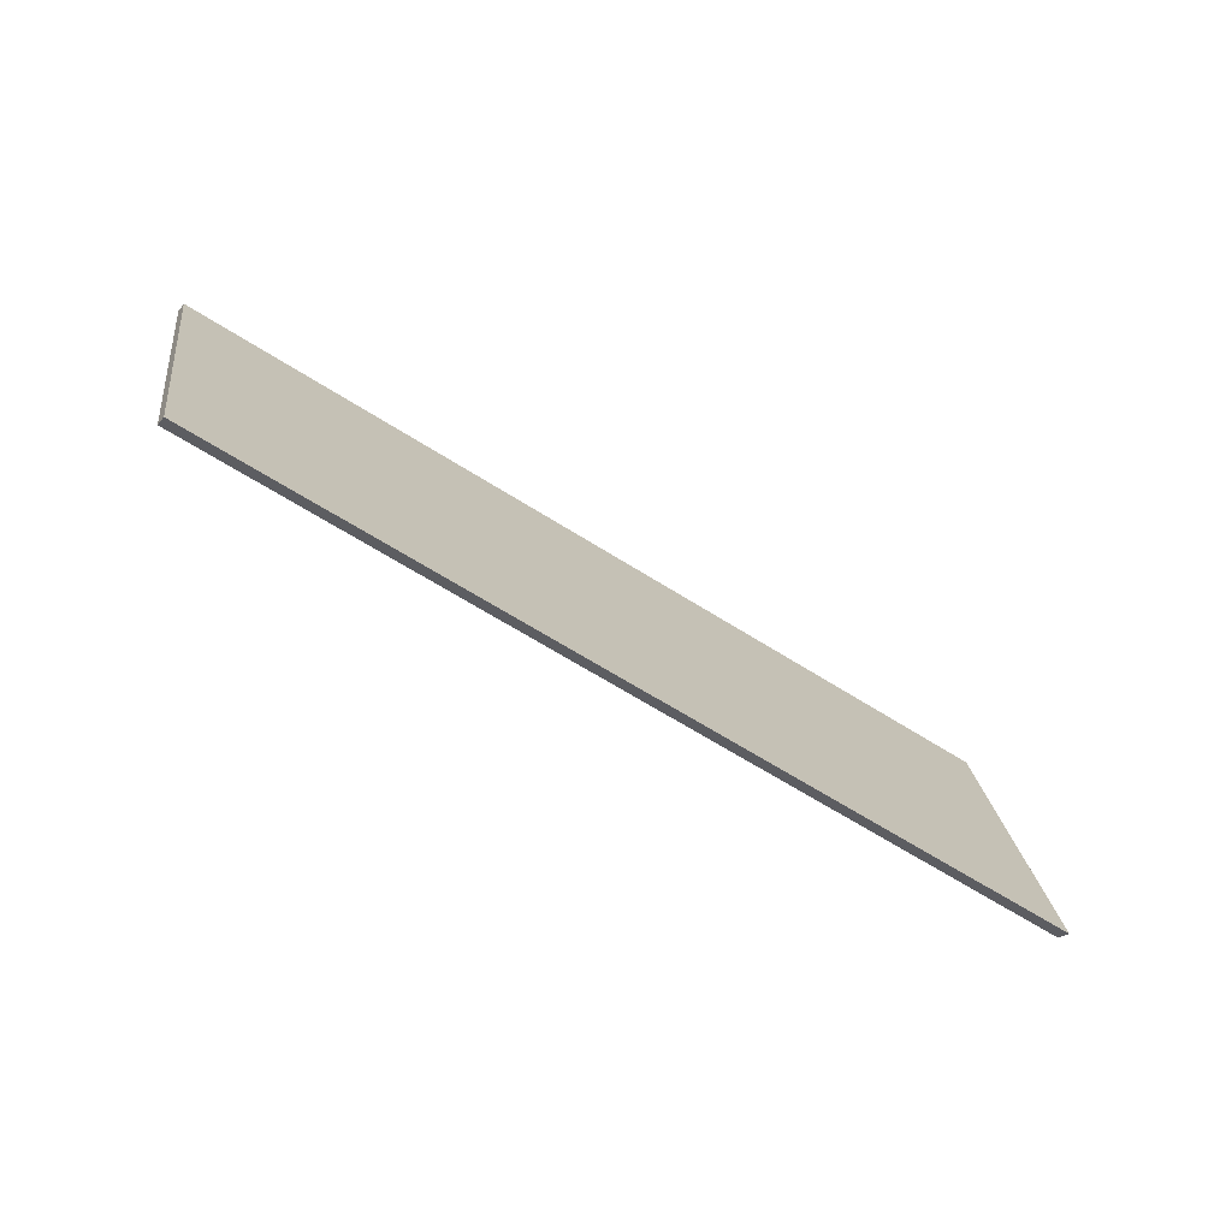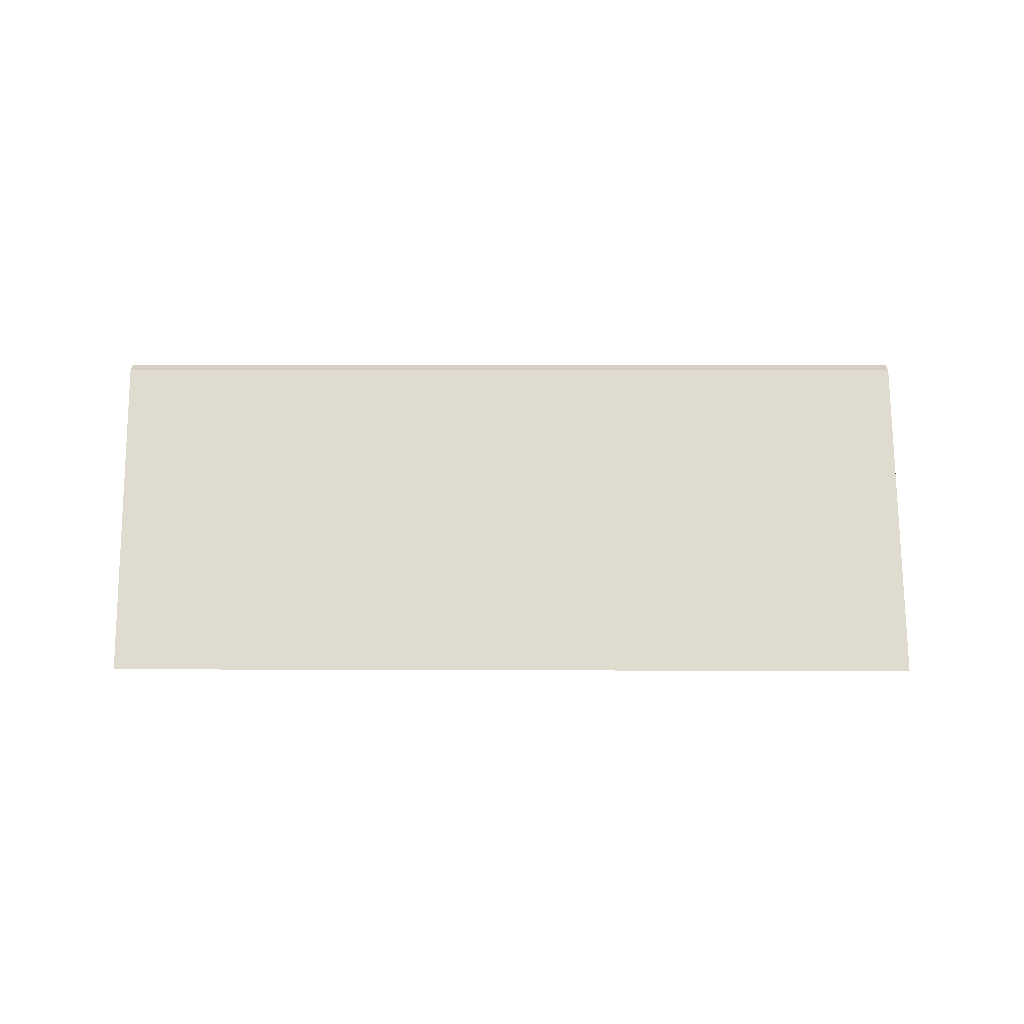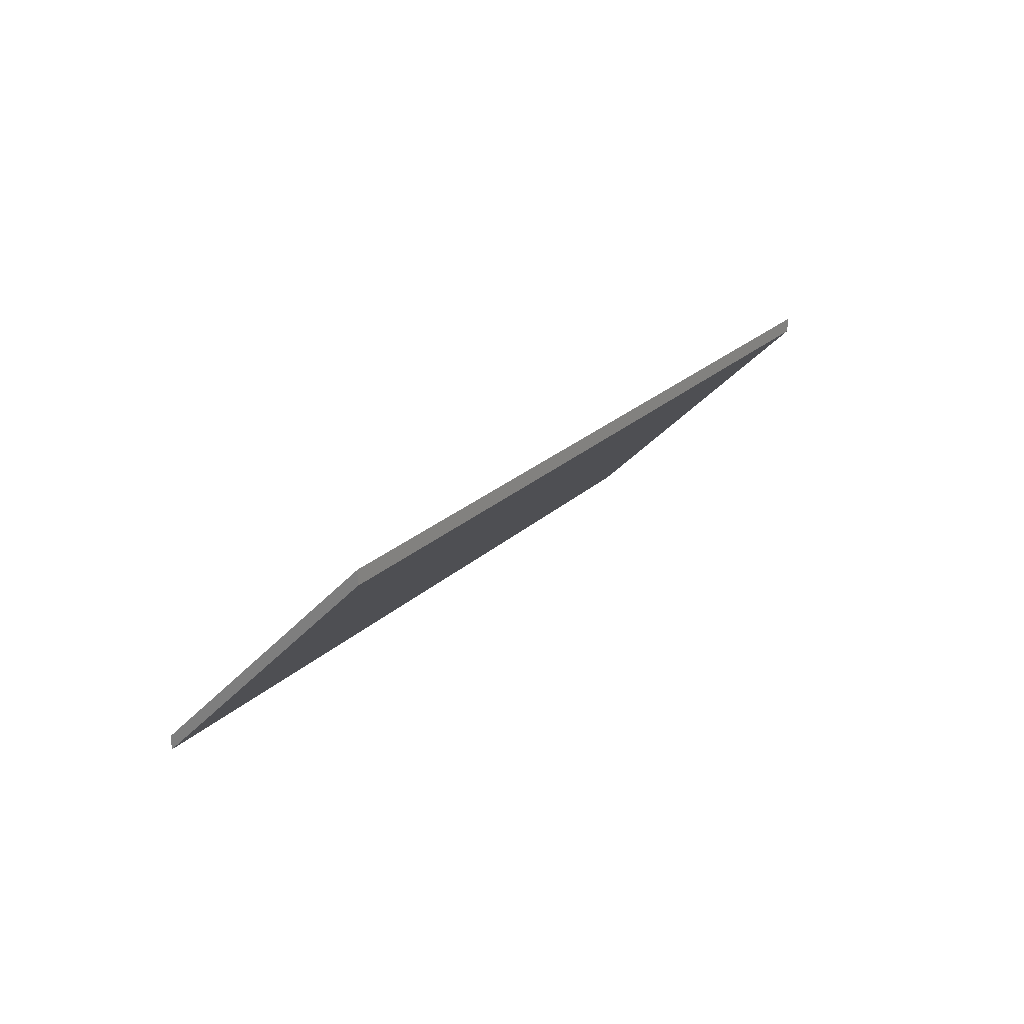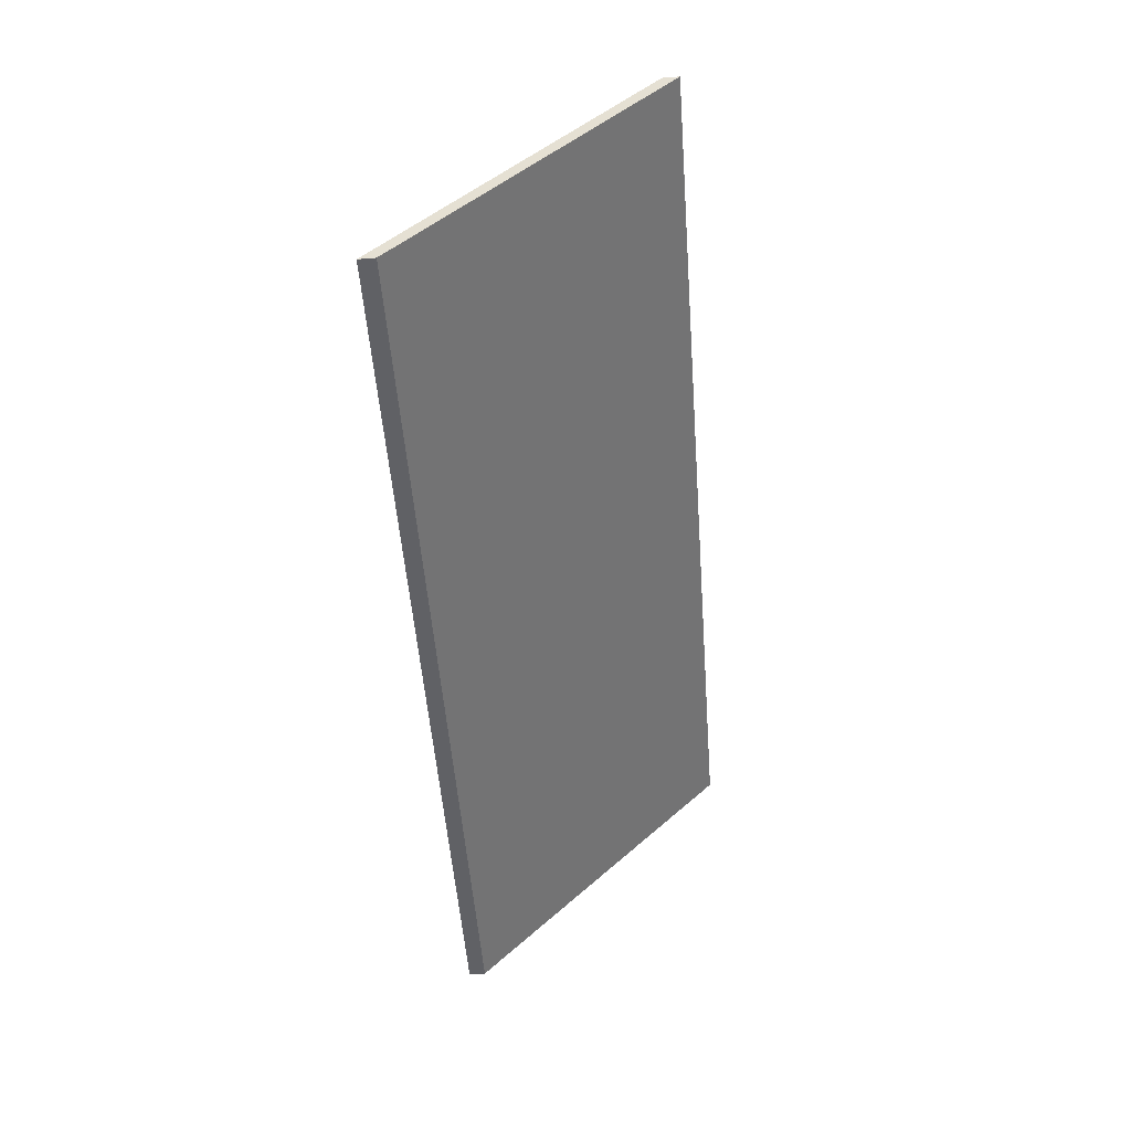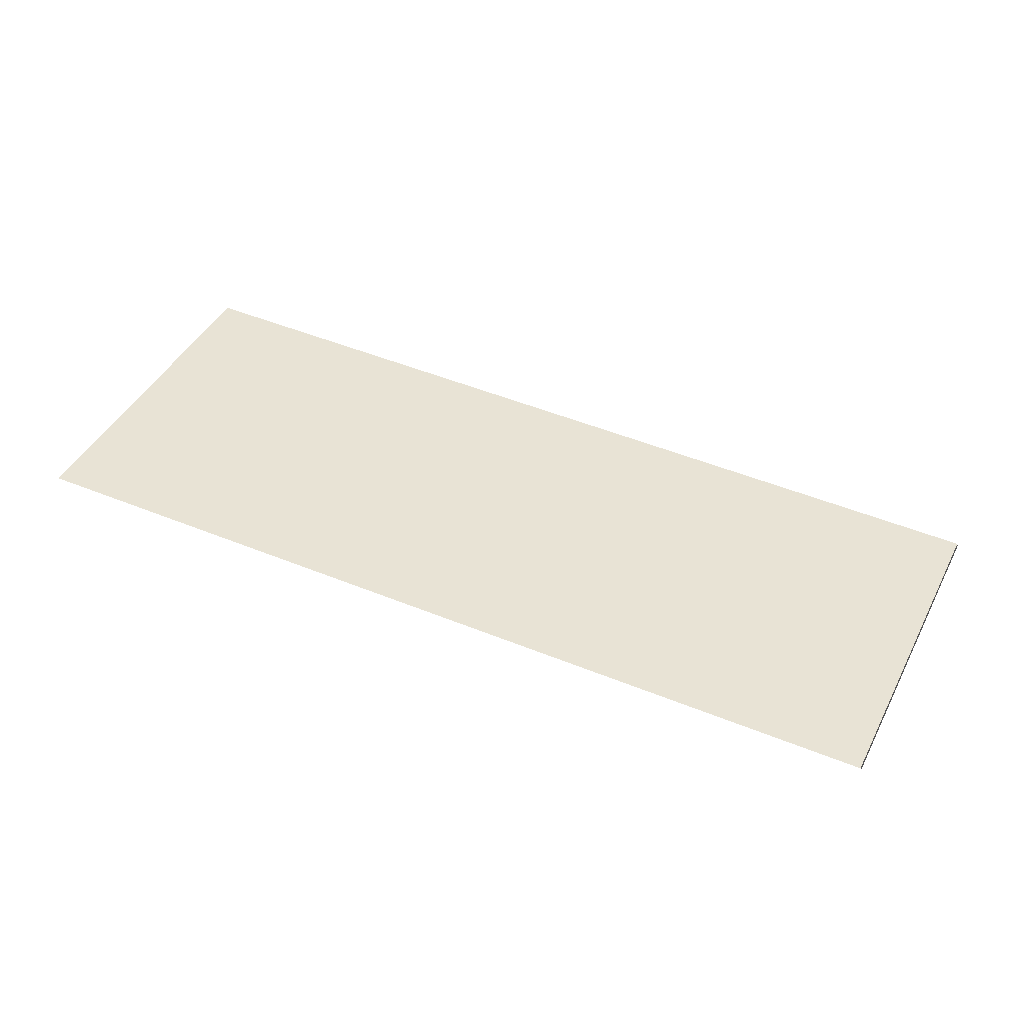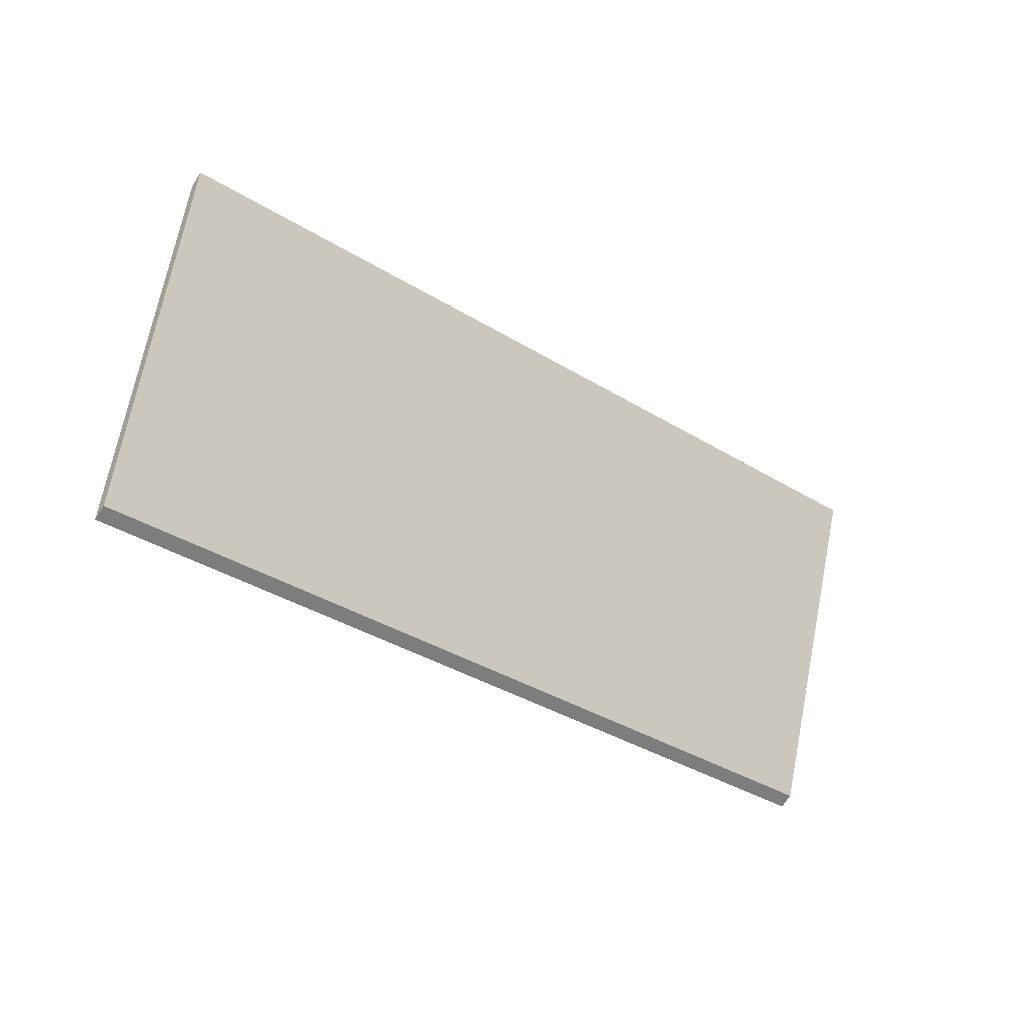
<metadata>
{"format":"obj","ext":"obj","renderer":"f3d","projection":"perspective","resolution":1024,"background":"white","views":[{"elev":-21.3,"azim":-27.5,"up":"+Z"},{"elev":-64.5,"azim":20.2,"up":"+Y"},{"elev":23.3,"azim":-36.5,"up":"+Y"},{"elev":-70.1,"azim":94.5,"up":"+Z"},{"elev":-8.4,"azim":13.8,"up":"+Z"},{"elev":-70.7,"azim":146.6,"up":"+Z"}]}
</metadata>
<code>
v 1.781 -0.00909 0.9325
v 1.645 -0.00909 0.9832
v 1.659 0.03313 1.023
v 1.796 0.03344 0.9724
v 1.781 -0.01172 0.9325
v 1.796 0.0308 0.9724
v 1.659 0.0305 1.023
v 1.645 -0.01172 0.9832
v 1.796 0.0308 0.9724
v 1.781 -0.01172 0.9325
v 1.781 -0.00909 0.9325
v 1.796 0.03344 0.9724
v 1.659 0.0305 1.023
v 1.796 0.0308 0.9724
v 1.796 0.03344 0.9724
v 1.659 0.03313 1.023
v 1.645 -0.01172 0.9832
v 1.659 0.0305 1.023
v 1.659 0.03313 1.023
v 1.645 -0.00909 0.9832
v 1.781 -0.01172 0.9325
v 1.645 -0.01172 0.9832
v 1.645 -0.00909 0.9832
v 1.781 -0.00909 0.9325
f 1 2 3
f 1 3 4
f 5 6 7
f 5 7 8
f 9 10 11
f 9 11 12
f 13 14 15
f 13 15 16
f 17 18 19
f 17 19 20
f 21 22 23
f 21 23 24

</code>
